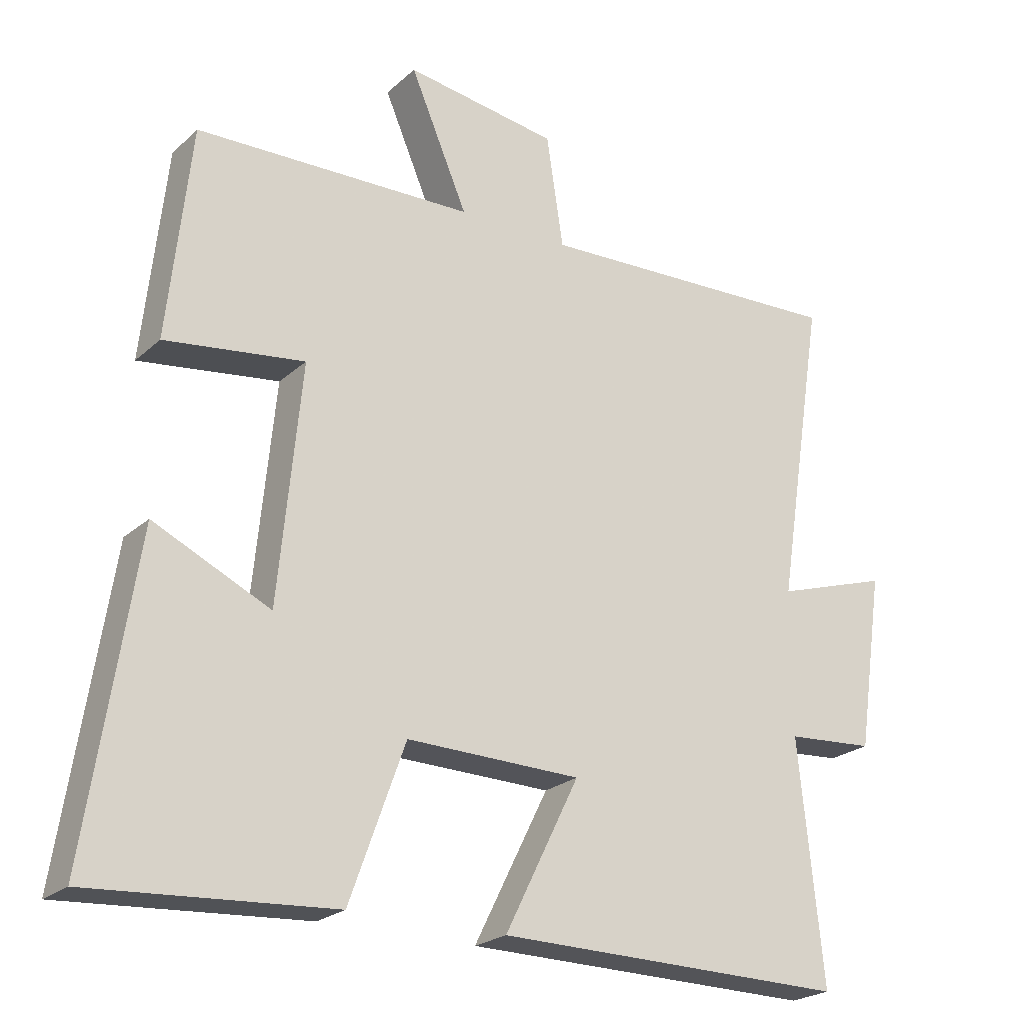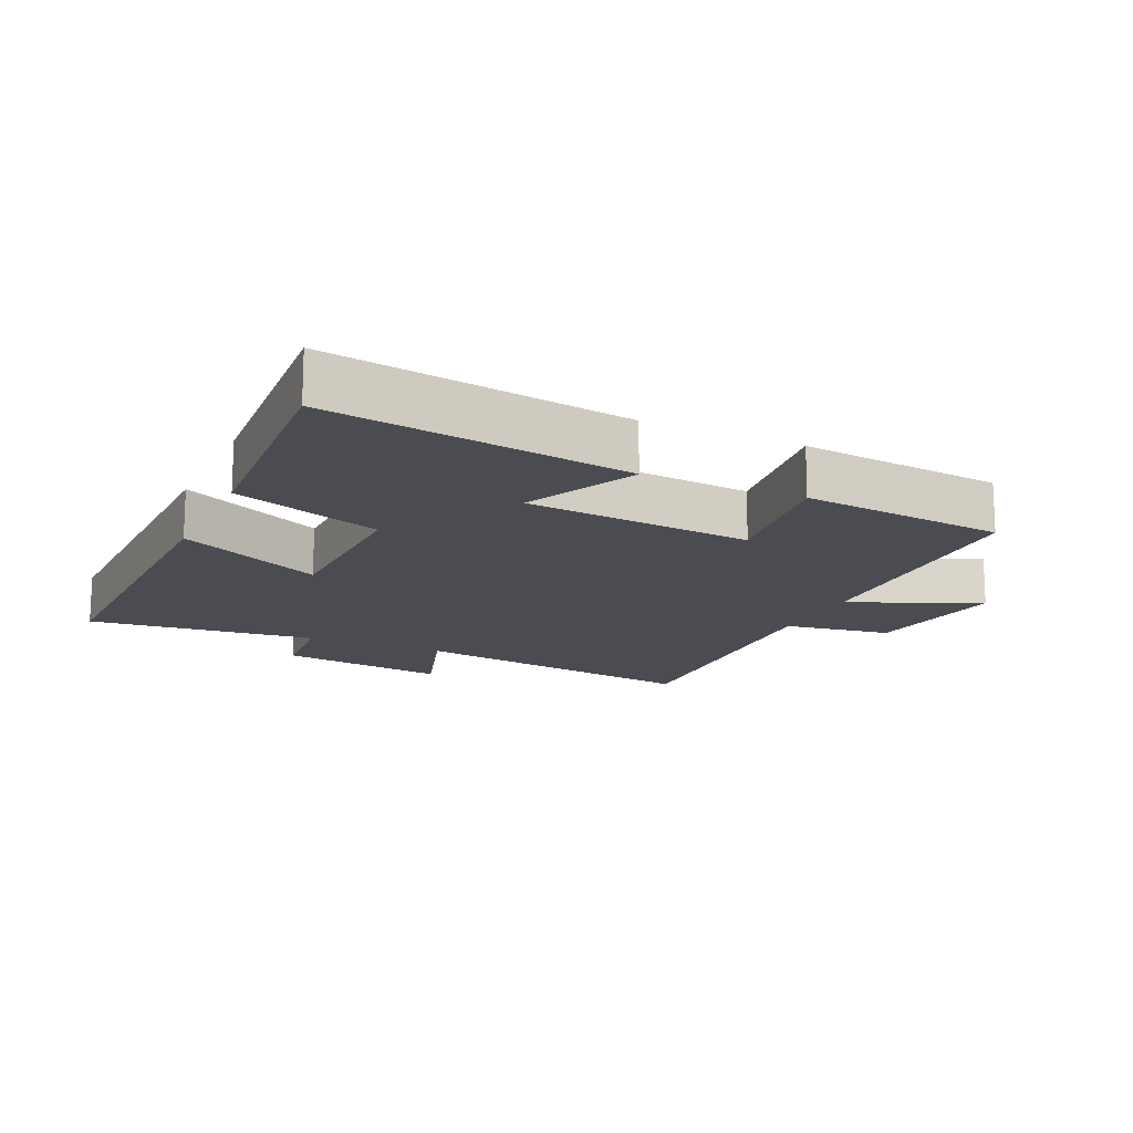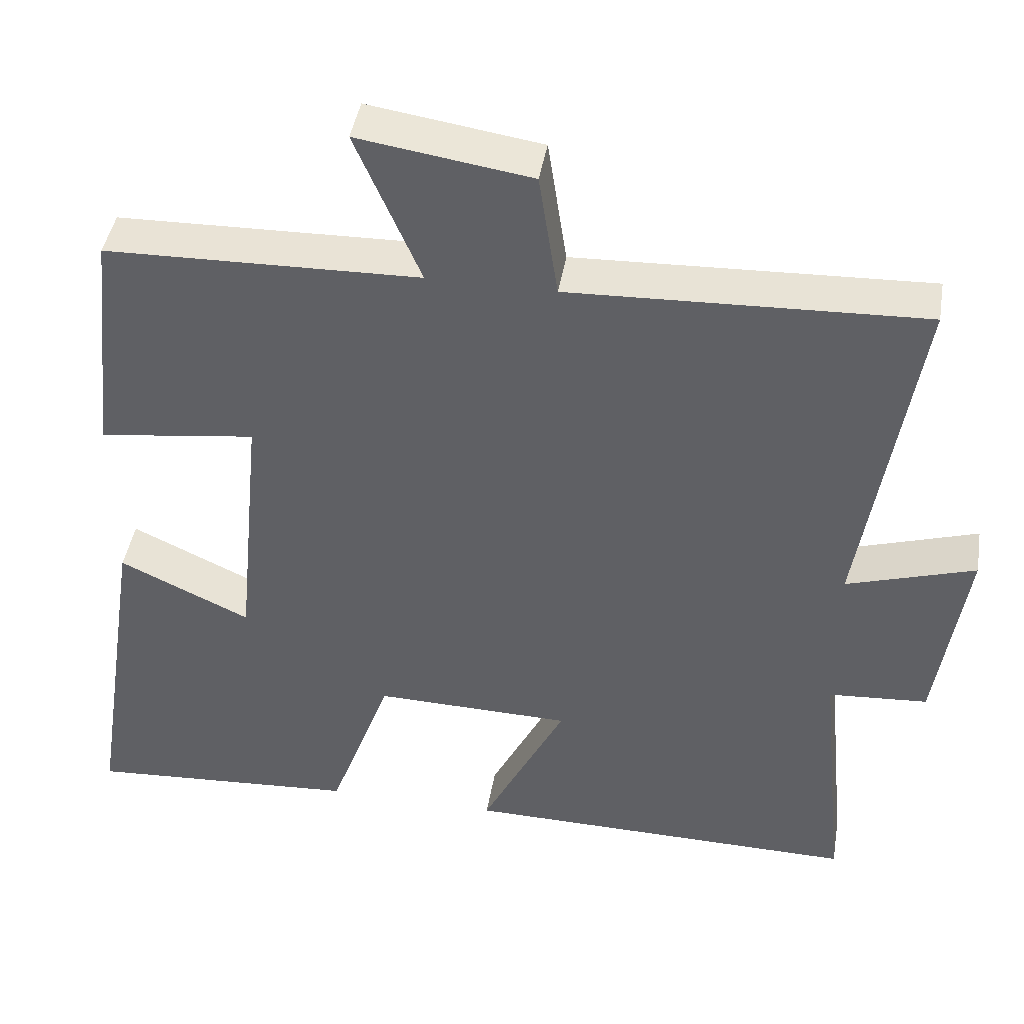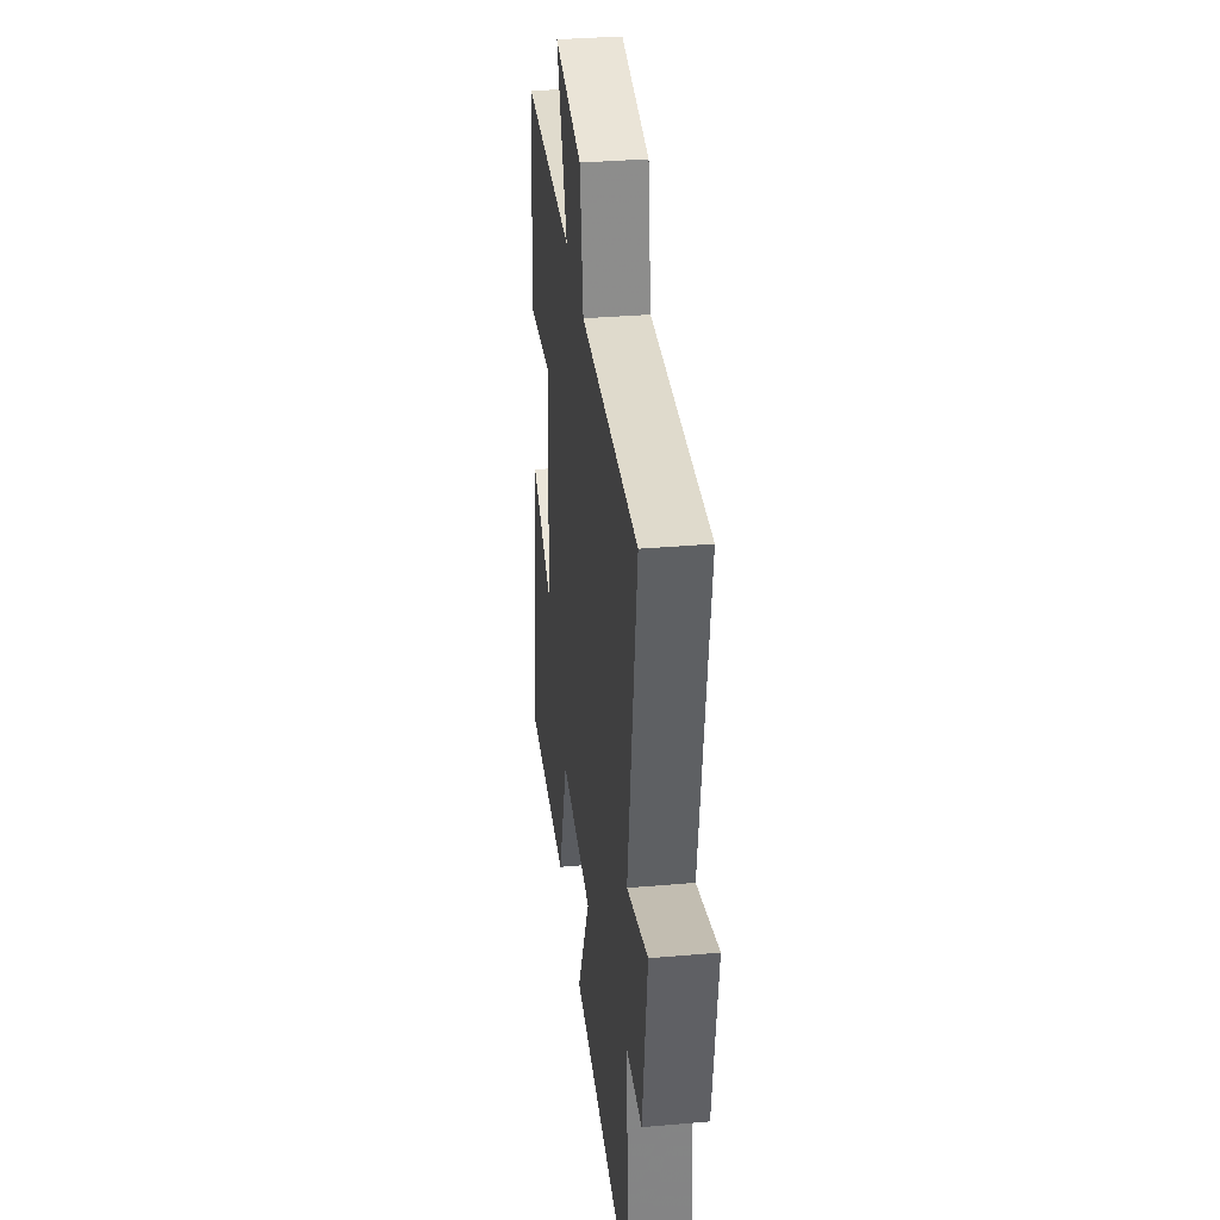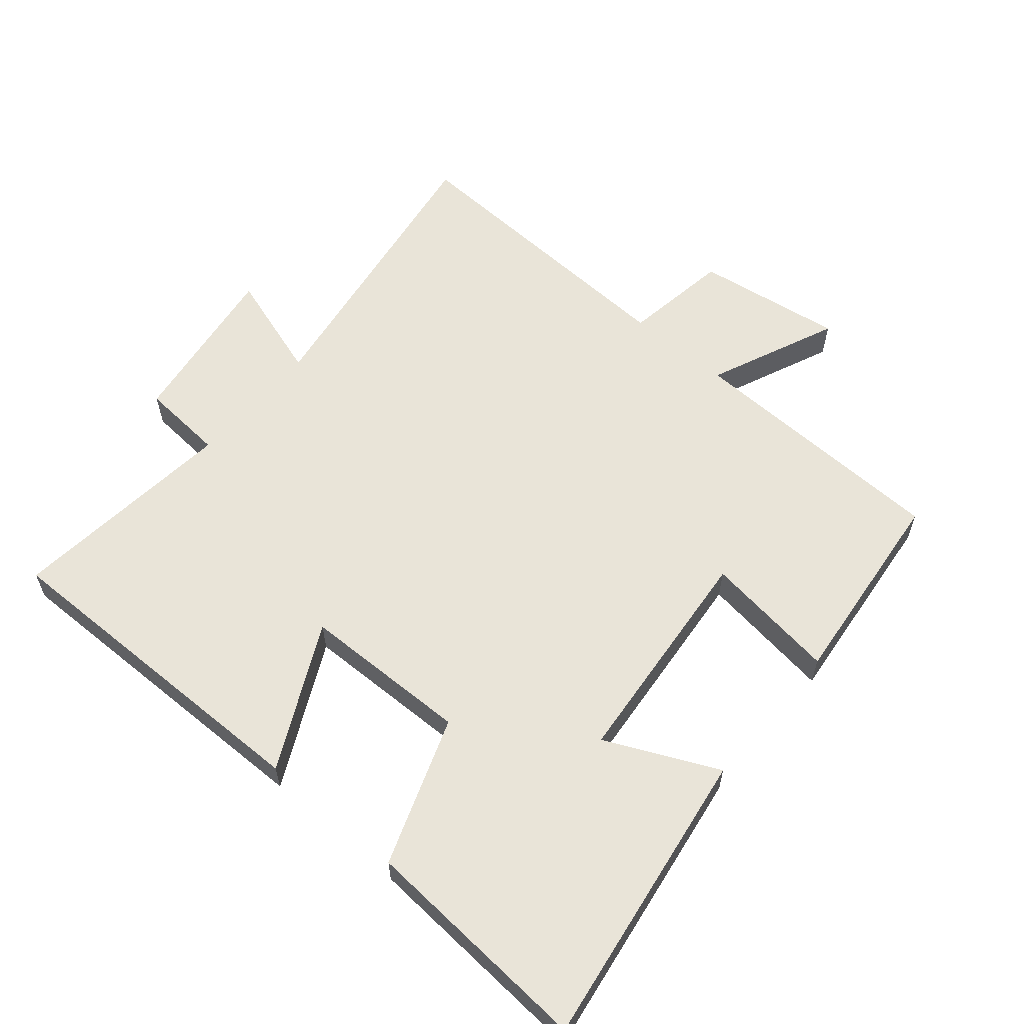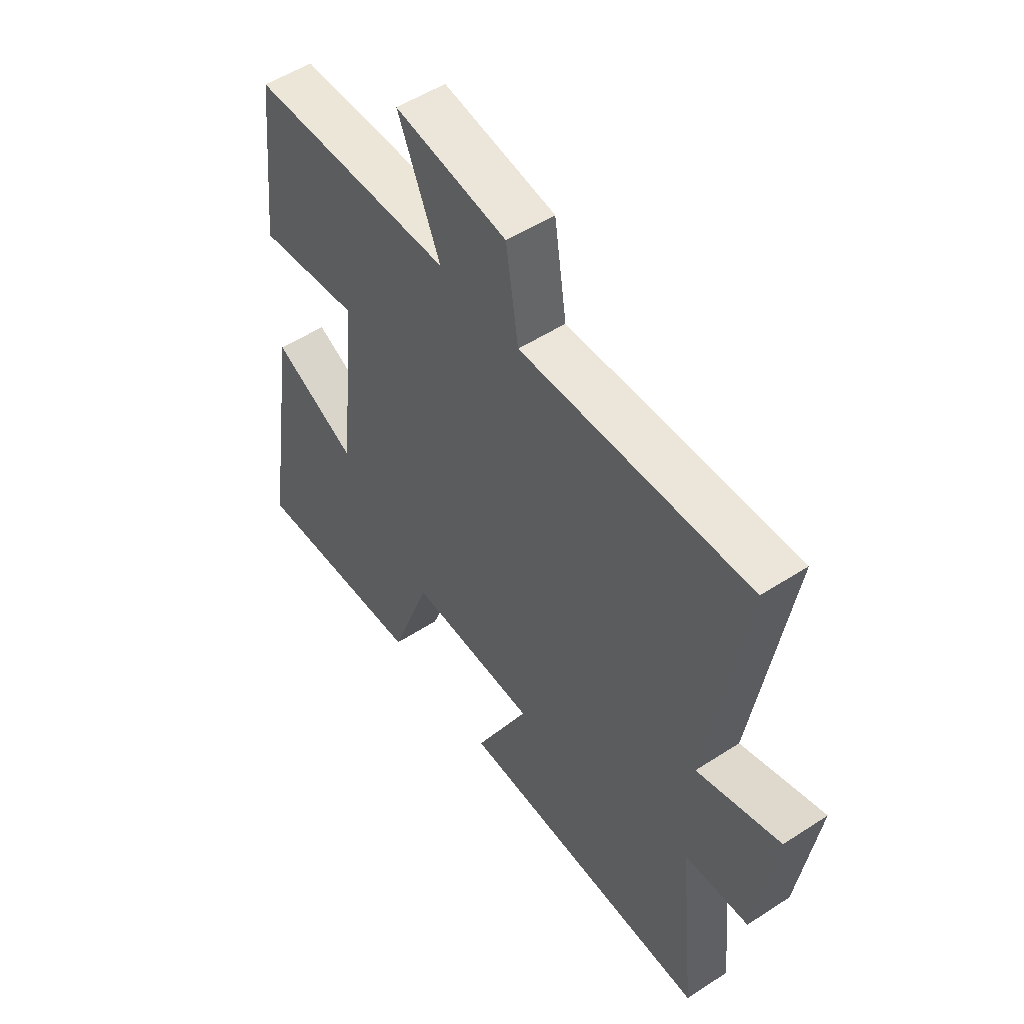
<metadata>
{"format":"obj","ext":"obj","renderer":"f3d","projection":"perspective","resolution":1024,"background":"white","views":[{"elev":-22.9,"azim":-34.1,"up":"+Z"},{"elev":-15.3,"azim":-114.5,"up":"+Y"},{"elev":43.4,"azim":9.5,"up":"+Z"},{"elev":34.7,"azim":83.4,"up":"+Z"},{"elev":59.9,"azim":-139.5,"up":"+Y"},{"elev":52.3,"azim":54.9,"up":"+Z"}]}
</metadata>
<code>
v 0.572 0.07 0.518
v 0.5 0.07 0.06
v 0.668 0.07 0.113
v 0.63 0.07 -0.147
v 0.5 0.07 -0.156
v 0.536 0.07 -0.508
v 0.016 0.07 -0.5
v 0.126 0.07 -0.279
v -0.132 0.07 -0.273
v -0.214 0.07 -0.5
v -0.571 0.07 -0.523
v -0.5 0.07 -0.063
v -0.328 0.07 -0.144
v -0.294 0.07 0.204
v -0.5 0.07 0.177
v -0.466 0.07 0.49
v -0.055 0.07 0.5
v -0.14 0.07 0.699
v 0.086 0.07 0.665
v 0.111 0.07 0.5
v 0.572 0 0.518
v 0.5 0 0.06
v 0.668 0 0.113
v 0.63 0 -0.147
v 0.5 0 -0.156
v 0.536 0 -0.508
v 0.016 0 -0.5
v 0.126 0 -0.279
v -0.132 0 -0.273
v -0.214 0 -0.5
v -0.571 0 -0.523
v -0.5 0 -0.063
v -0.328 0 -0.144
v -0.294 0 0.204
v -0.5 0 0.177
v -0.466 0 0.49
v -0.055 0 0.5
v -0.14 0 0.699
v 0.086 0 0.665
v 0.111 0 0.5
f 17 18 19 20
f 16 17 20
f 15 16 20
f 14 15 20
f 20 1 2
f 14 20 2
f 13 14 2
f 11 12 13
f 10 11 13
f 9 10 13
f 8 9 13 2
f 5 6 7 8
f 5 8 2 3
f 3 4 5
f 40 39 38 37
f 40 37 36
f 40 36 35
f 40 35 34
f 22 21 40
f 22 40 34
f 22 34 33
f 33 32 31
f 33 31 30
f 33 30 29
f 22 33 29 28
f 28 27 26 25
f 23 22 28 25
f 25 24 23
f 1 21 22 2
f 2 22 23 3
f 3 23 24 4
f 4 24 25 5
f 5 25 26 6
f 6 26 27 7
f 7 27 28 8
f 8 28 29 9
f 9 29 30 10
f 10 30 31 11
f 11 31 32 12
f 12 32 33 13
f 13 33 34 14
f 14 34 35 15
f 15 35 36 16
f 16 36 37 17
f 17 37 38 18
f 18 38 39 19
f 19 39 40 20
f 20 40 21 1

</code>
